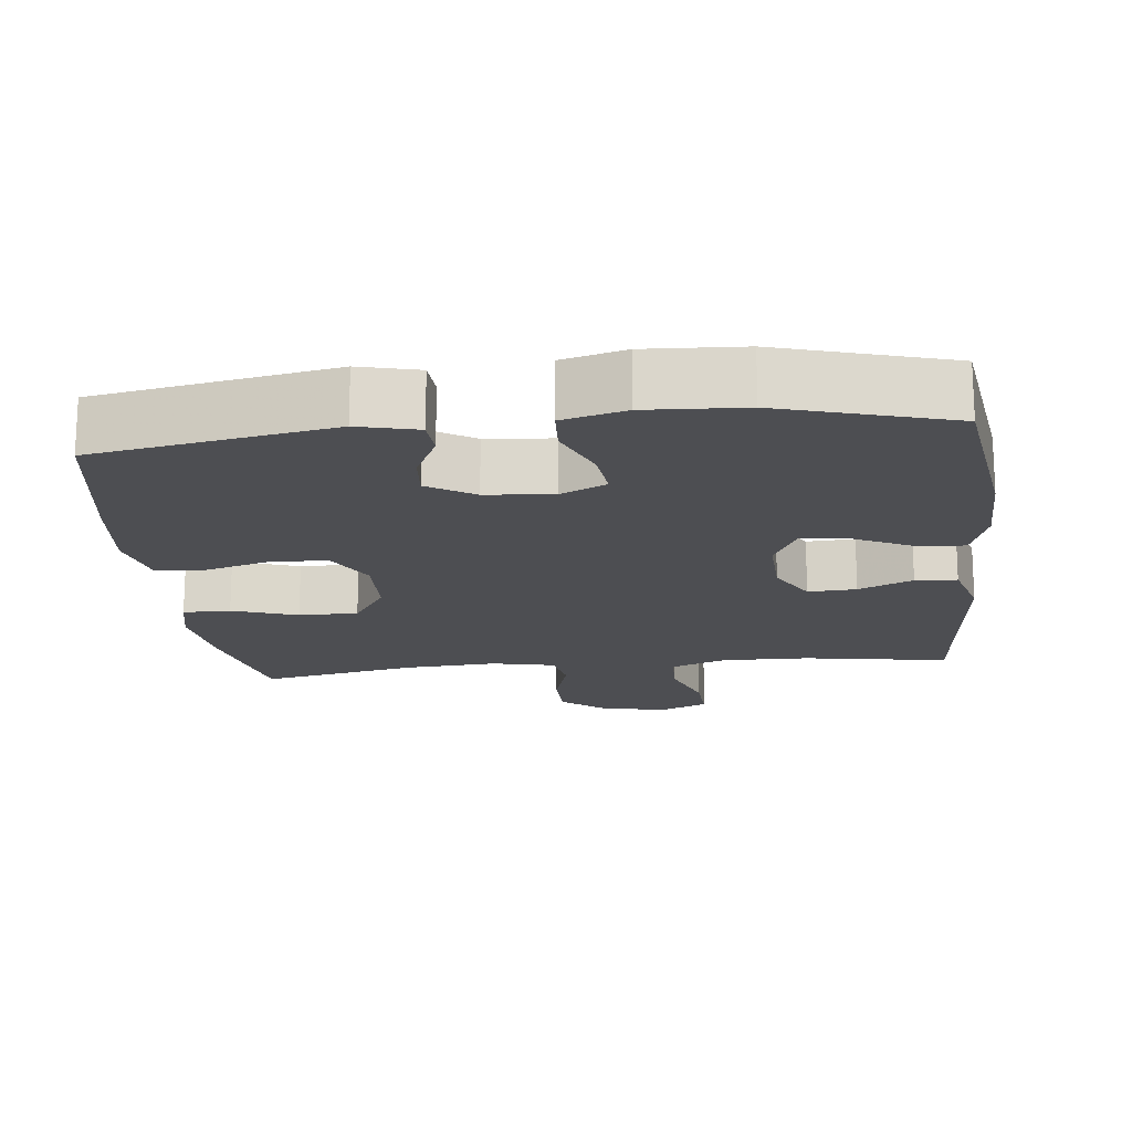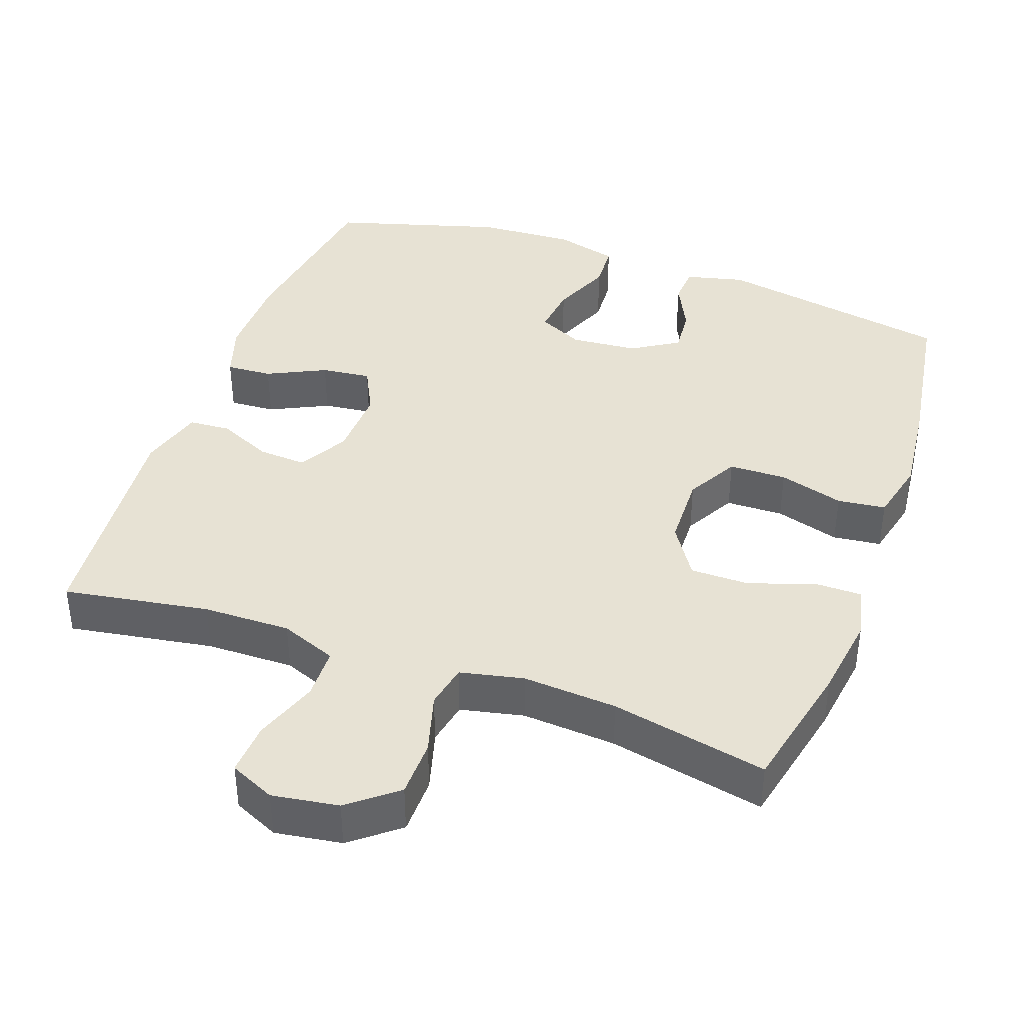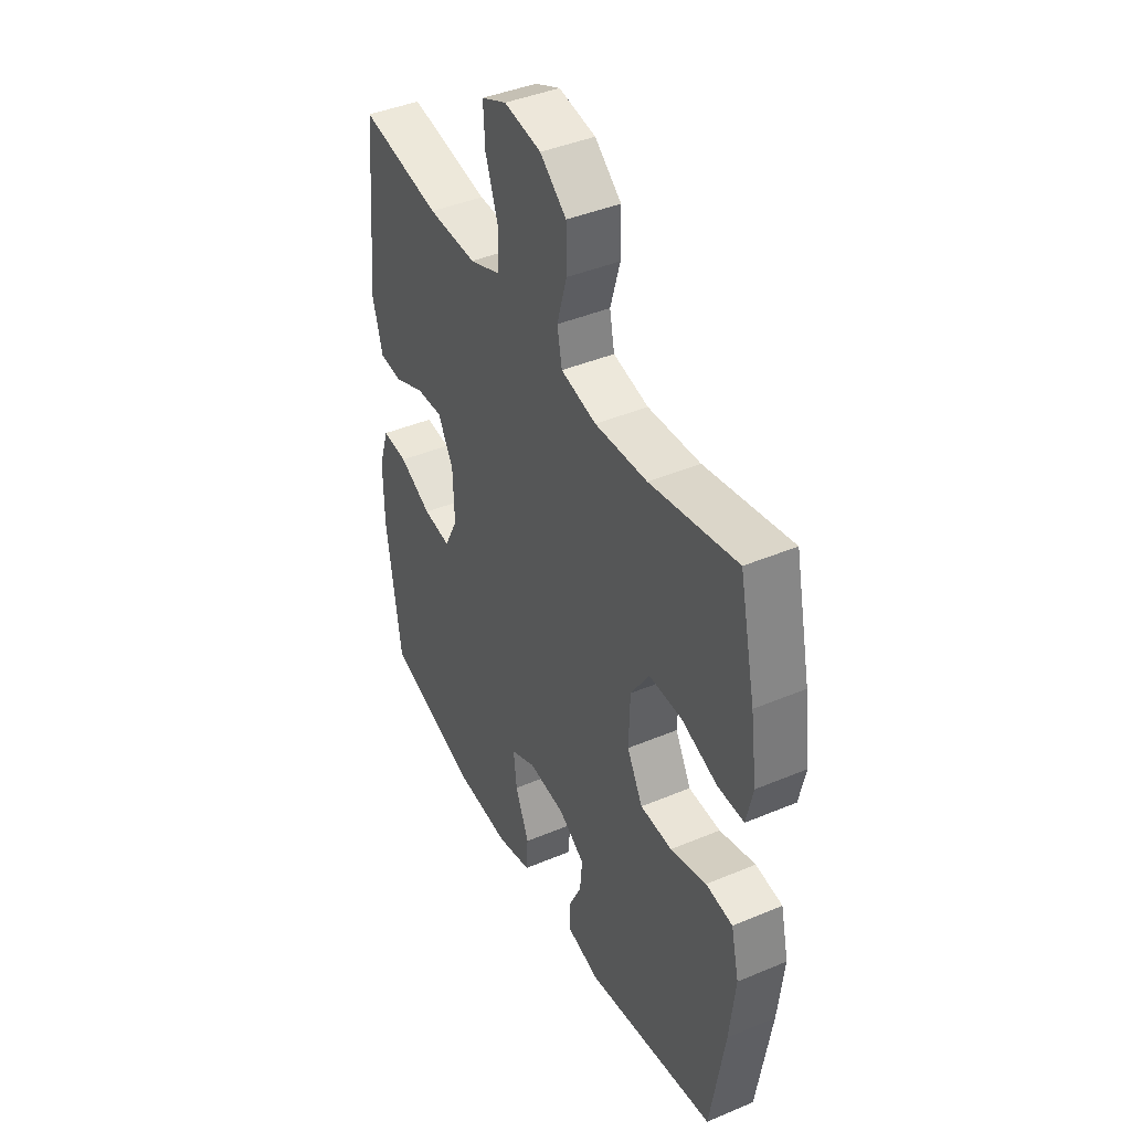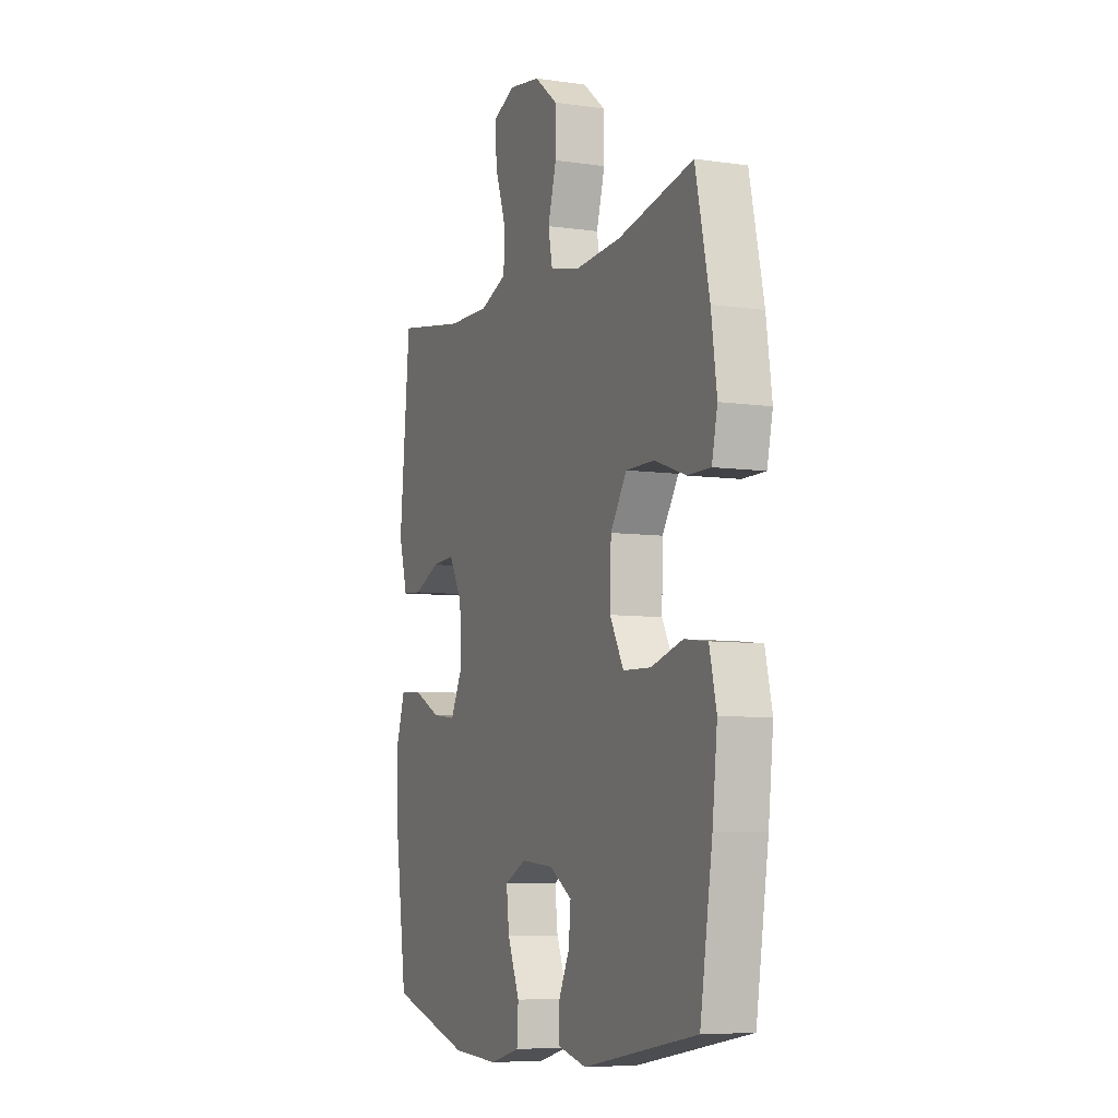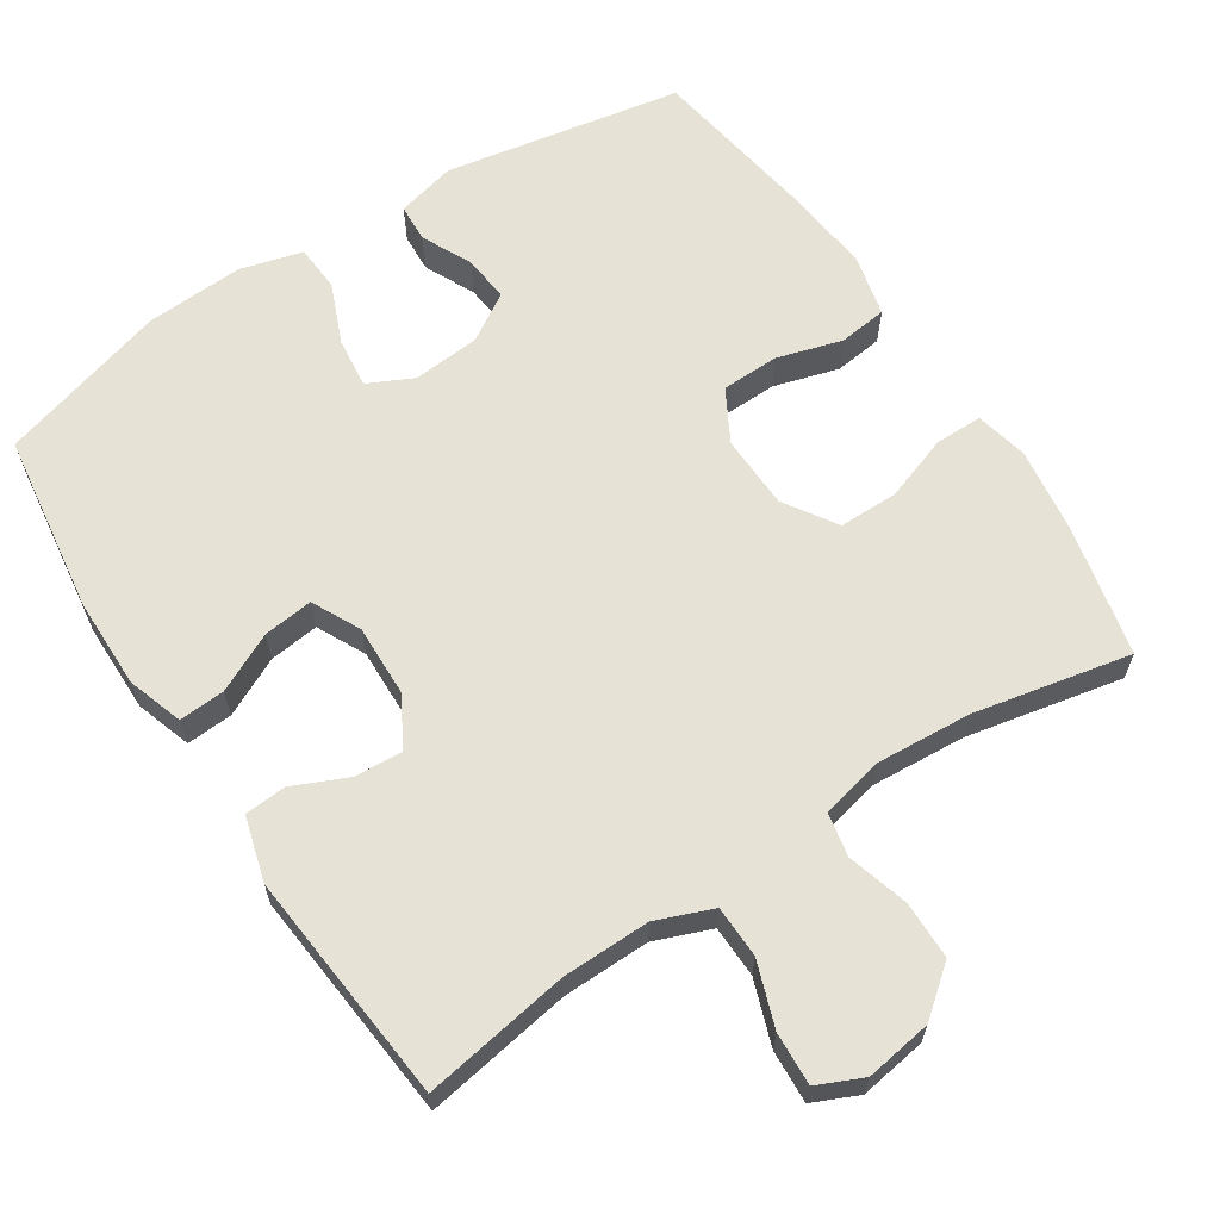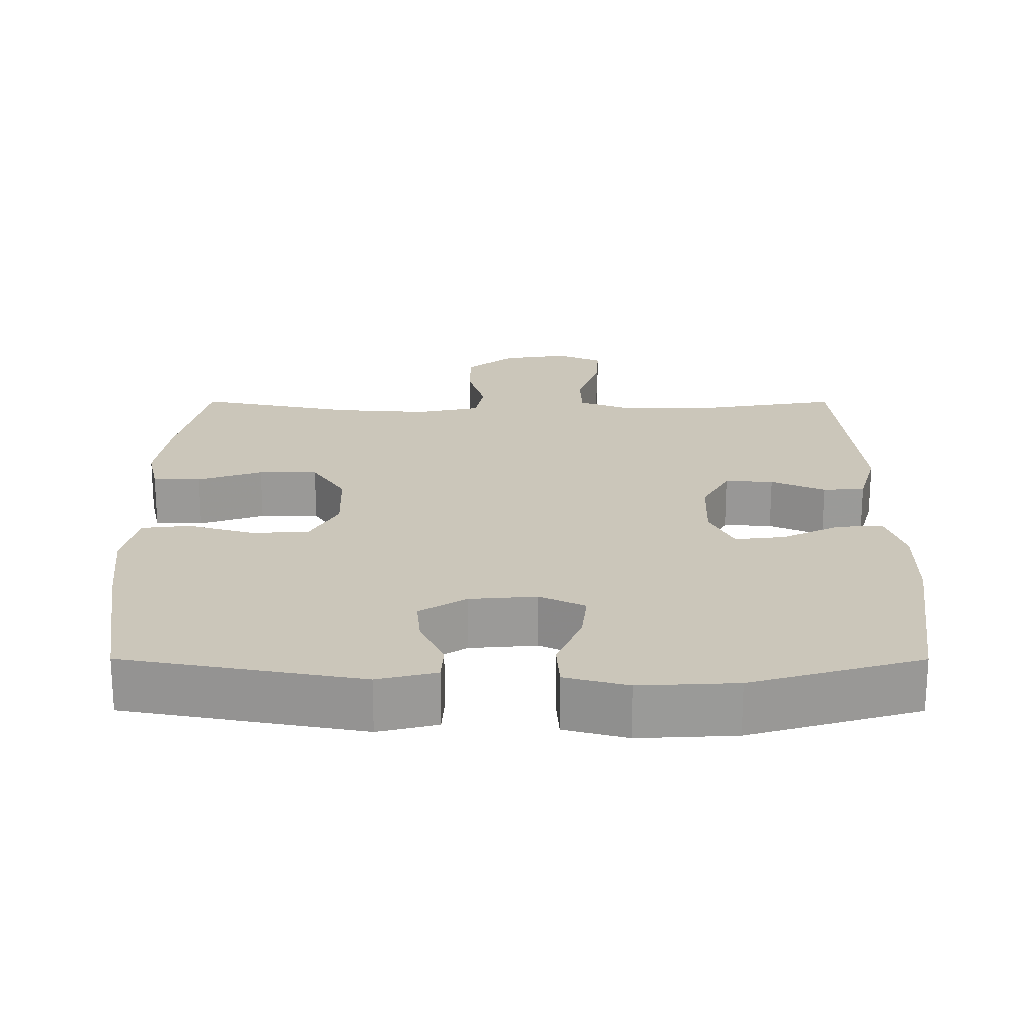
<metadata>
{"format":"obj","ext":"obj","renderer":"f3d","projection":"perspective","resolution":1024,"background":"white","views":[{"elev":-17.2,"azim":-173.7,"up":"+Y"},{"elev":40.0,"azim":19.8,"up":"+Y"},{"elev":42.2,"azim":63.3,"up":"+Z"},{"elev":-7.0,"azim":67.3,"up":"+Z"},{"elev":63.6,"azim":-33.1,"up":"+Y"},{"elev":21.1,"azim":-179.9,"up":"+Y"}]}
</metadata>
<code>
v -0.5 0.07 0.5
v -0.301 0.07 0.467
v -0.181 0.07 0.465
v -0.104 0.07 0.495
v -0.102 0.07 0.566
v -0.133 0.07 0.654
v -0.137 0.07 0.726
v -0.075 0.07 0.754
v 0.016 0.07 0.74
v 0.081 0.07 0.688
v 0.082 0.07 0.609
v 0.058 0.07 0.526
v 0.07 0.07 0.466
v 0.157 0.07 0.447
v 0.286 0.07 0.456
v 0.5 0.07 0.5
v 0.54 0.07 0.319
v 0.556 0.07 0.204
v 0.54 0.07 0.132
v 0.475 0.07 0.132
v 0.386 0.07 0.163
v 0.305 0.07 0.163
v 0.259 0.07 0.092
v 0.256 0.07 -0.009
v 0.295 0.07 -0.08
v 0.374 0.07 -0.082
v 0.463 0.07 -0.056
v 0.529 0.07 -0.064
v 0.549 0.07 -0.149
v 0.535 0.07 -0.277
v 0.5 0.07 -0.5
v 0.176 0.07 -0.559
v 0.095 0.07 -0.539
v 0.092 0.07 -0.487
v 0.125 0.07 -0.418
v 0.131 0.07 -0.355
v 0.067 0.07 -0.315
v -0.025 0.07 -0.307
v -0.087 0.07 -0.337
v -0.079 0.07 -0.406
v -0.045 0.07 -0.488
v -0.049 0.07 -0.552
v -0.135 0.07 -0.575
v -0.268 0.07 -0.568
v -0.5 0.07 -0.5
v -0.535 0.07 -0.252
v -0.536 0.07 -0.13
v -0.511 0.07 -0.054
v -0.448 0.07 -0.058
v -0.368 0.07 -0.097
v -0.3 0.07 -0.105
v -0.267 0.07 -0.039
v -0.27 0.07 0.059
v -0.308 0.07 0.127
v -0.374 0.07 0.123
v -0.448 0.07 0.09
v -0.505 0.07 0.094
v -0.53 0.07 0.182
v -0.5 0 0.5
v -0.301 0 0.467
v -0.181 0 0.465
v -0.104 0 0.495
v -0.102 0 0.566
v -0.133 0 0.654
v -0.137 0 0.726
v -0.075 0 0.754
v 0.016 0 0.74
v 0.081 0 0.688
v 0.082 0 0.609
v 0.058 0 0.526
v 0.07 0 0.466
v 0.157 0 0.447
v 0.286 0 0.456
v 0.5 0 0.5
v 0.54 0 0.319
v 0.556 0 0.204
v 0.54 0 0.132
v 0.475 0 0.132
v 0.386 0 0.163
v 0.305 0 0.163
v 0.259 0 0.092
v 0.256 0 -0.009
v 0.295 0 -0.08
v 0.374 0 -0.082
v 0.463 0 -0.056
v 0.529 0 -0.064
v 0.549 0 -0.149
v 0.535 0 -0.277
v 0.5 0 -0.5
v 0.176 0 -0.559
v 0.095 0 -0.539
v 0.092 0 -0.487
v 0.125 0 -0.418
v 0.131 0 -0.355
v 0.067 0 -0.315
v -0.025 0 -0.307
v -0.087 0 -0.337
v -0.079 0 -0.406
v -0.045 0 -0.488
v -0.049 0 -0.552
v -0.135 0 -0.575
v -0.268 0 -0.568
v -0.5 0 -0.5
v -0.535 0 -0.252
v -0.536 0 -0.13
v -0.511 0 -0.054
v -0.448 0 -0.058
v -0.368 0 -0.097
v -0.3 0 -0.105
v -0.267 0 -0.039
v -0.27 0 0.059
v -0.308 0 0.127
v -0.374 0 0.123
v -0.448 0 0.09
v -0.505 0 0.094
v -0.53 0 0.182
f 58 1 2
f 57 58 2
f 56 57 2
f 55 56 2
f 54 55 2 3
f 53 54 3 4
f 52 53 4
f 48 49 50
f 47 48 50
f 46 47 50
f 45 46 50
f 44 45 50
f 43 44 50
f 42 43 50
f 41 42 50
f 40 41 50
f 39 40 50 51
f 38 39 51 52
f 33 34 35
f 32 33 35
f 31 32 35
f 30 31 35
f 29 30 35
f 28 29 35
f 27 28 35
f 26 27 35
f 25 26 35 36
f 24 25 36 37
f 19 20 21
f 18 19 21
f 17 18 21
f 16 17 21
f 15 16 21
f 14 15 21 22
f 13 14 22 23
f 10 11 12
f 9 10 12
f 8 9 12
f 7 8 12
f 6 7 12
f 5 6 12
f 4 5 12 13
f 37 38 52
f 24 37 52
f 23 24 52
f 13 23 52
f 4 13 52
f 60 59 116
f 60 116 115
f 60 115 114
f 60 114 113
f 61 60 113 112
f 62 61 112 111
f 62 111 110
f 108 107 106
f 108 106 105
f 108 105 104
f 108 104 103
f 108 103 102
f 108 102 101
f 108 101 100
f 108 100 99
f 108 99 98
f 109 108 98 97
f 110 109 97 96
f 93 92 91
f 93 91 90
f 93 90 89
f 93 89 88
f 93 88 87
f 93 87 86
f 93 86 85
f 93 85 84
f 94 93 84 83
f 95 94 83 82
f 79 78 77
f 79 77 76
f 79 76 75
f 79 75 74
f 79 74 73
f 80 79 73 72
f 81 80 72 71
f 70 69 68
f 70 68 67
f 70 67 66
f 70 66 65
f 70 65 64
f 70 64 63
f 71 70 63 62
f 110 96 95
f 110 95 82
f 110 82 81
f 110 81 71
f 110 71 62
f 1 59 60 2
f 2 60 61 3
f 3 61 62 4
f 4 62 63 5
f 5 63 64 6
f 6 64 65 7
f 7 65 66 8
f 8 66 67 9
f 9 67 68 10
f 10 68 69 11
f 11 69 70 12
f 12 70 71 13
f 13 71 72 14
f 14 72 73 15
f 15 73 74 16
f 16 74 75 17
f 17 75 76 18
f 18 76 77 19
f 19 77 78 20
f 20 78 79 21
f 21 79 80 22
f 22 80 81 23
f 23 81 82 24
f 24 82 83 25
f 25 83 84 26
f 26 84 85 27
f 27 85 86 28
f 28 86 87 29
f 29 87 88 30
f 30 88 89 31
f 31 89 90 32
f 32 90 91 33
f 33 91 92 34
f 34 92 93 35
f 35 93 94 36
f 36 94 95 37
f 37 95 96 38
f 38 96 97 39
f 39 97 98 40
f 40 98 99 41
f 41 99 100 42
f 42 100 101 43
f 43 101 102 44
f 44 102 103 45
f 45 103 104 46
f 46 104 105 47
f 47 105 106 48
f 48 106 107 49
f 49 107 108 50
f 50 108 109 51
f 51 109 110 52
f 52 110 111 53
f 53 111 112 54
f 54 112 113 55
f 55 113 114 56
f 56 114 115 57
f 57 115 116 58
f 58 116 59 1

</code>
